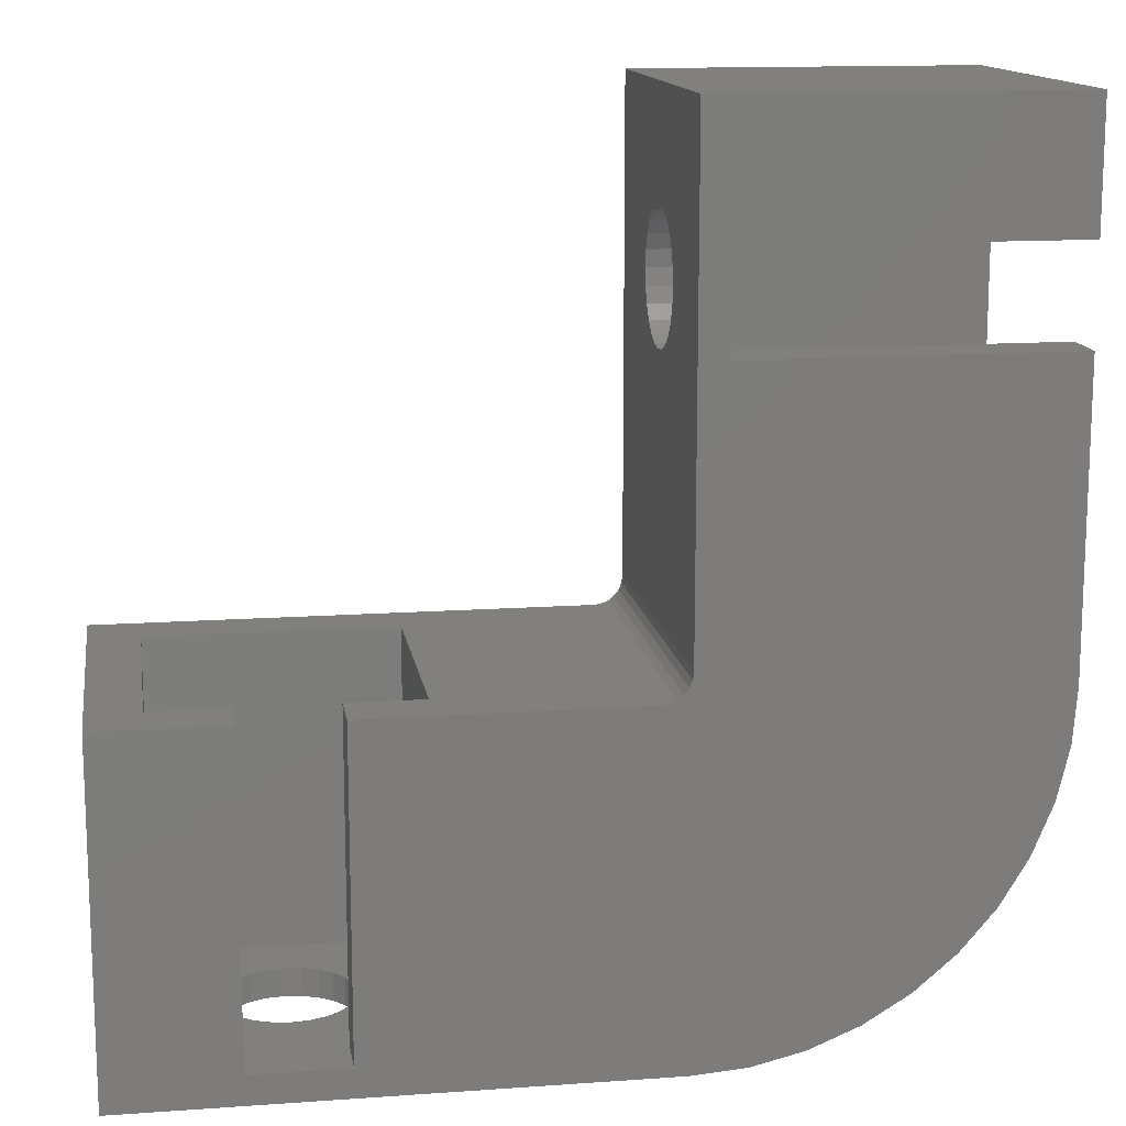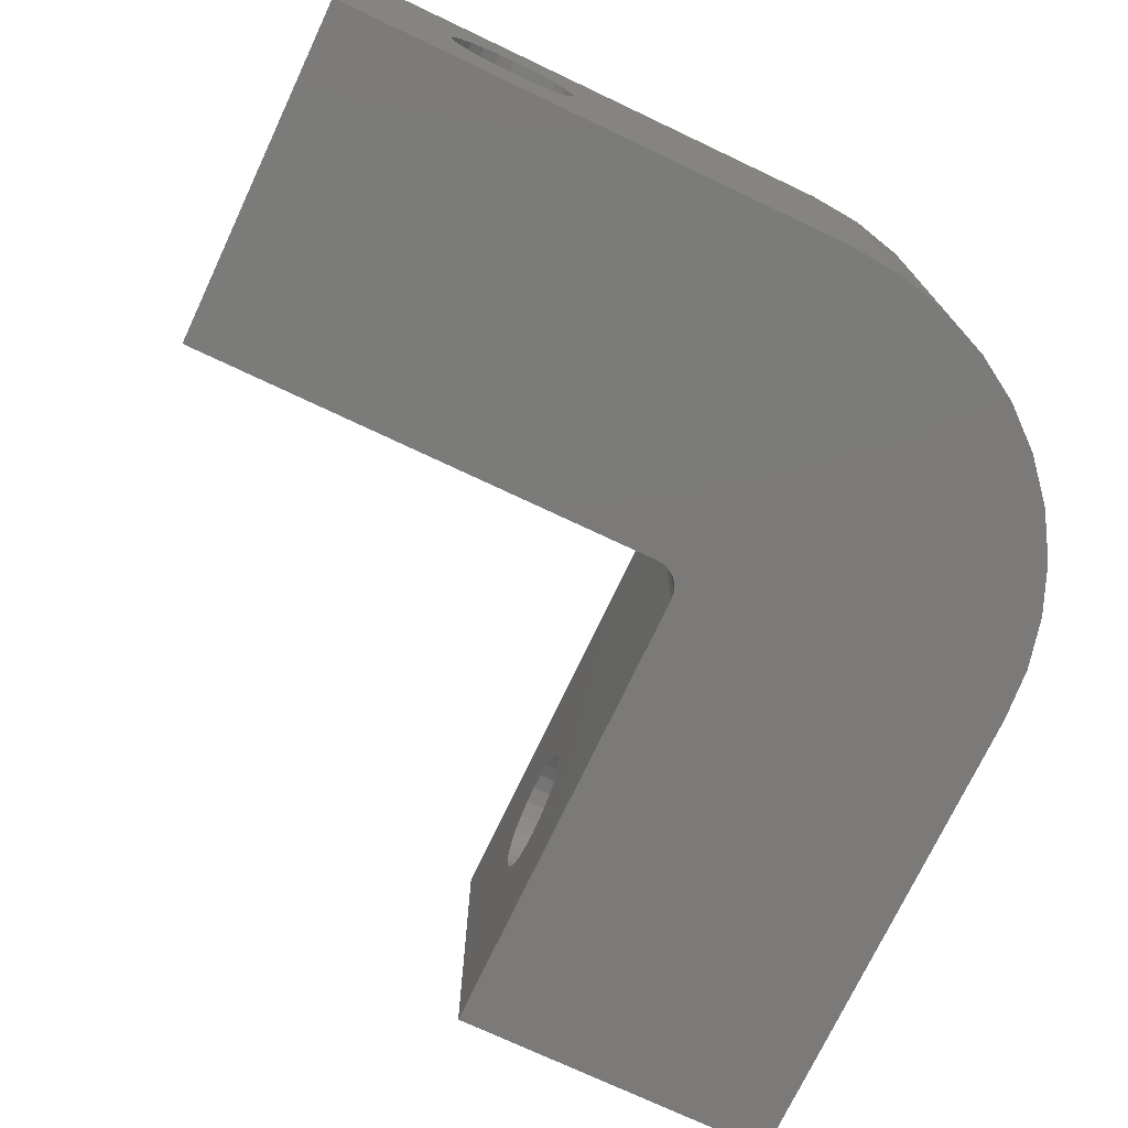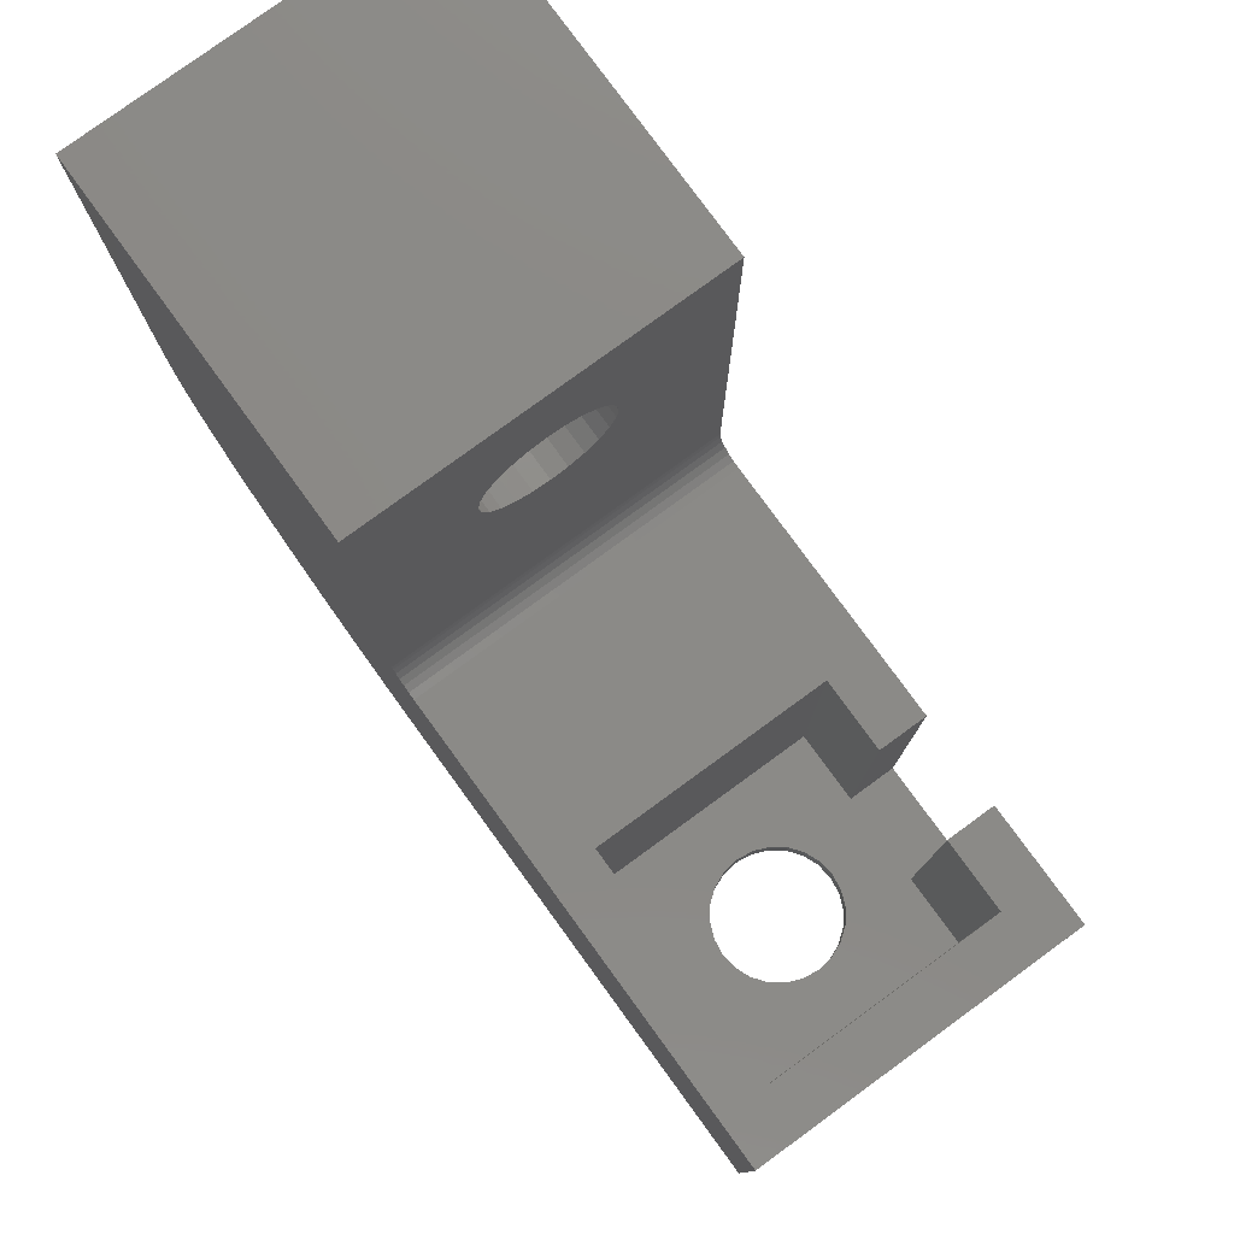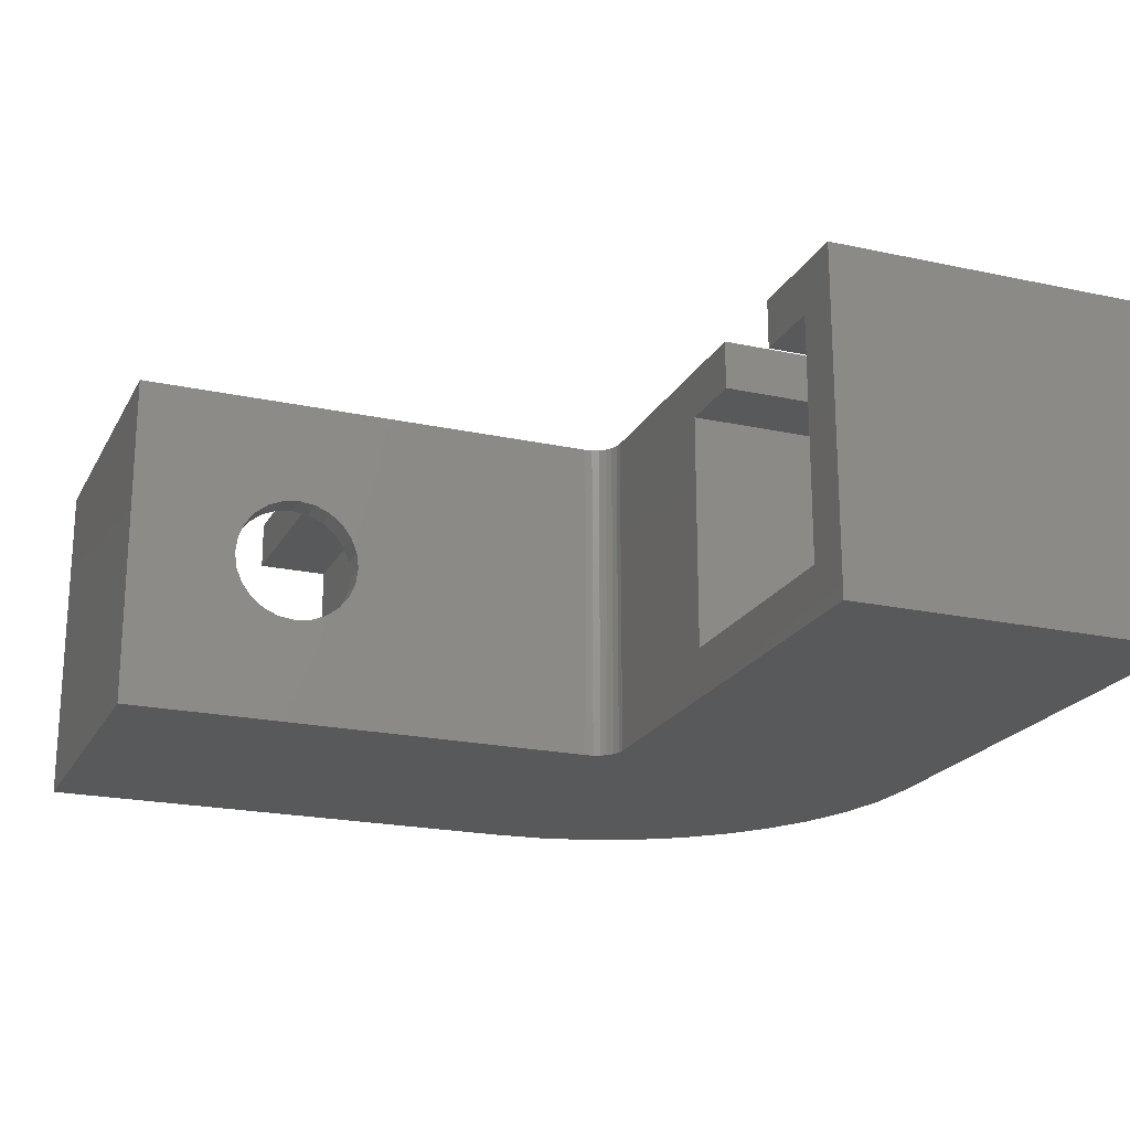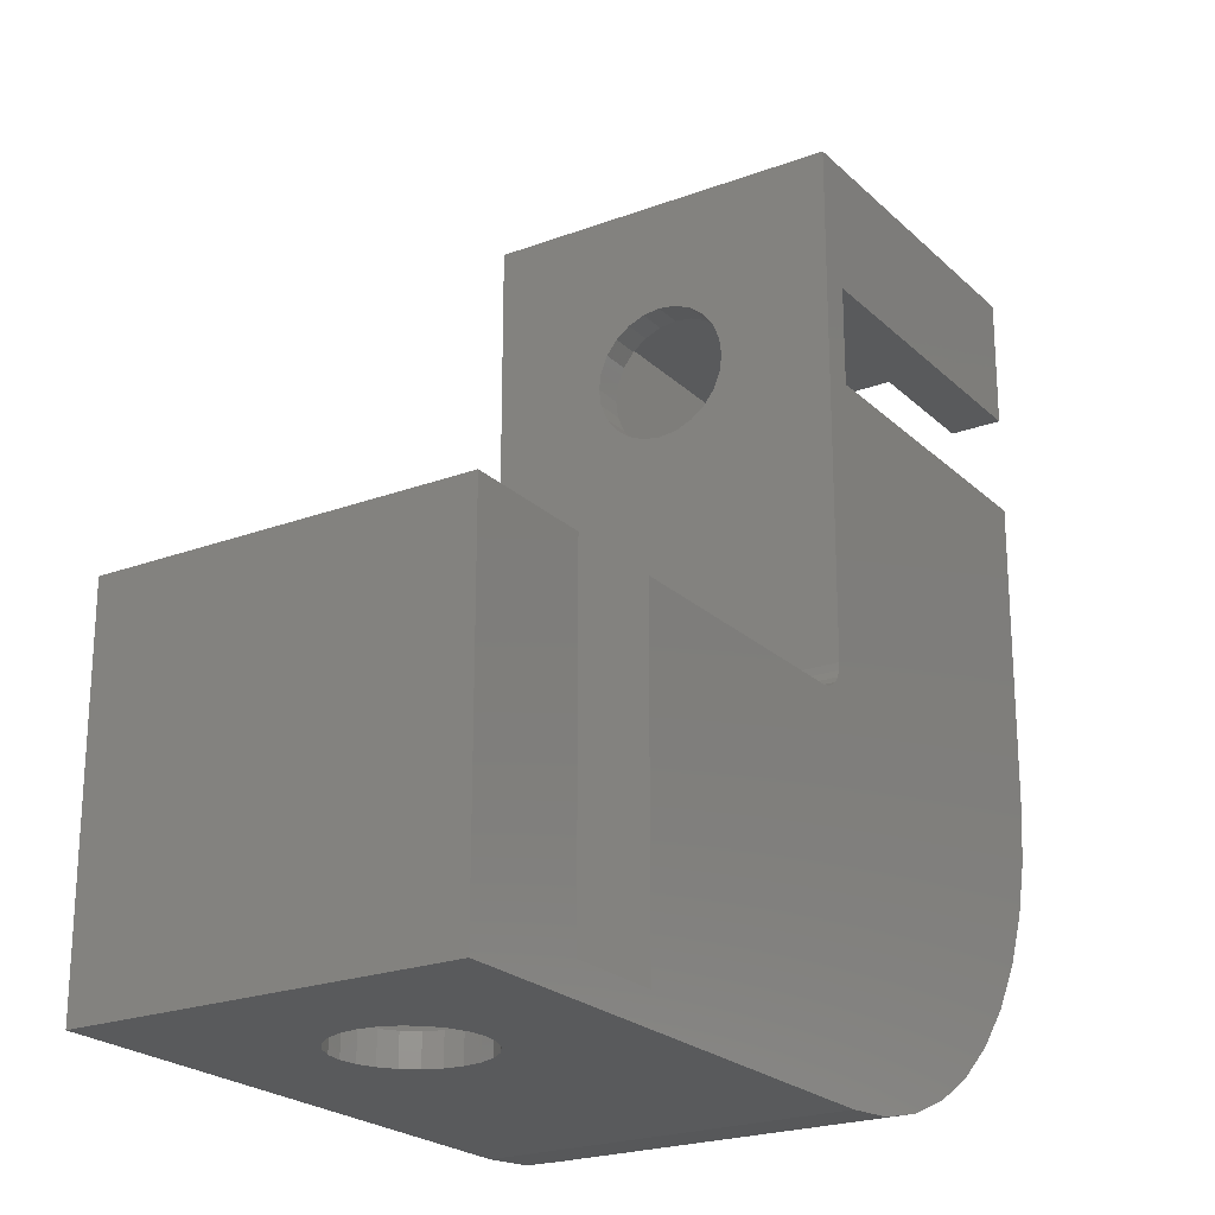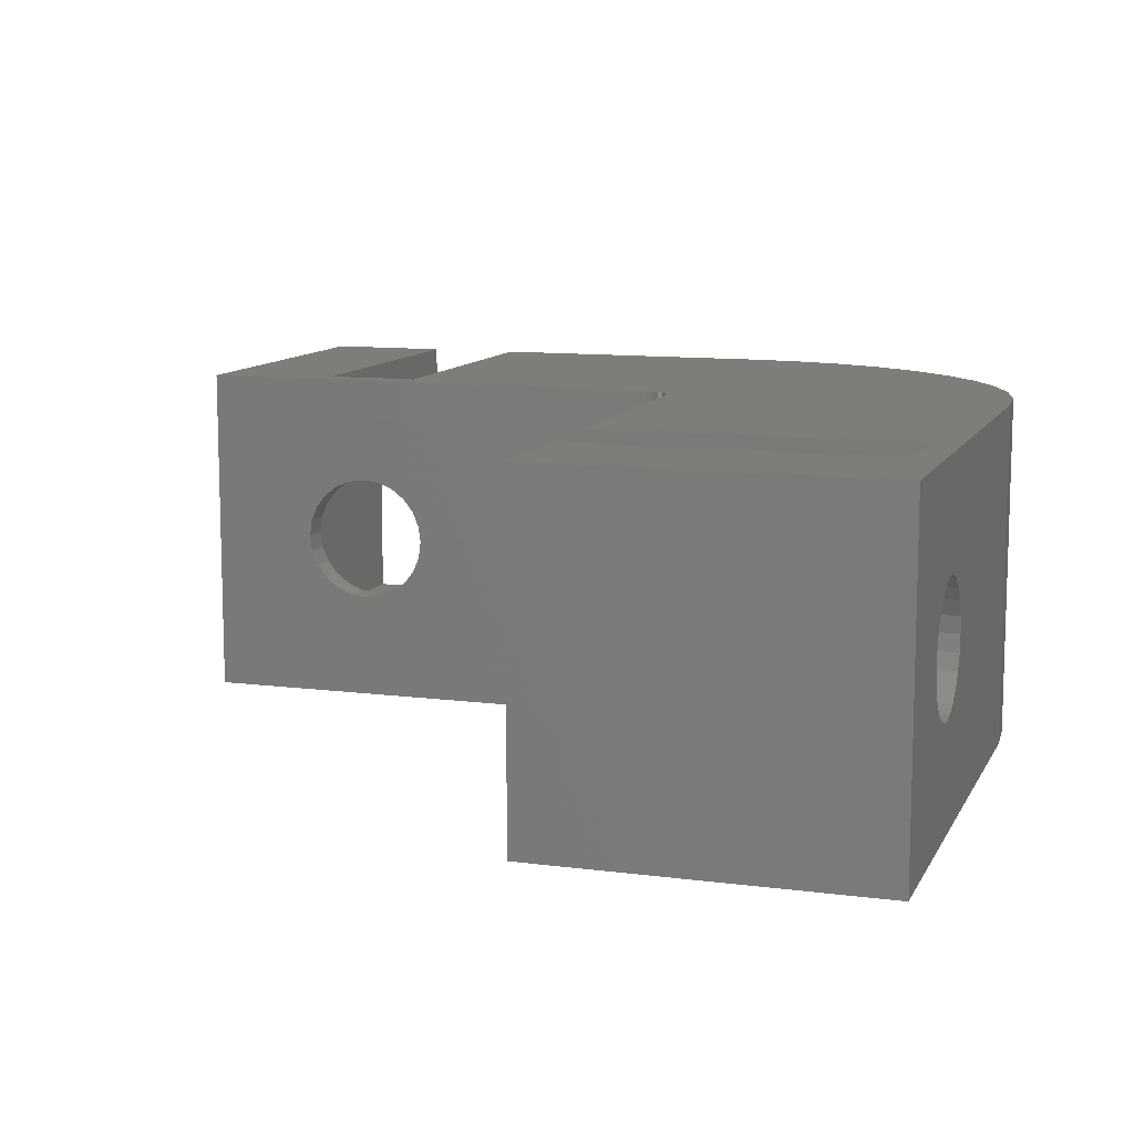
<metadata>
{"format":"stl","ext":"stl","renderer":"f3d","projection":"perspective","resolution":1024,"background":"white","views":[{"elev":13.8,"azim":-9.0,"up":"+Y"},{"elev":-73.8,"azim":-25.3,"up":"+Z"},{"elev":79.0,"azim":-126.1,"up":"+Y"},{"elev":-20.8,"azim":-111.4,"up":"+Z"},{"elev":-22.5,"azim":-57.2,"up":"+Y"},{"elev":10.8,"azim":-72.0,"up":"+Z"}]}
</metadata>
<code>
# stl→obj: 172 verts, 348 faces
v 150 60 60
v 149.3 50.61 60
v 150 60 0
v 149.3 50.61 0
v 147.1 41.46 60
v 147.1 41.46 0
v 143.5 32.76 60
v 143.5 32.76 0
v 138.5 24.73 60
v 138.5 24.73 0
v 132.4 17.57 60
v 132.4 17.57 0
v 125.3 11.46 60
v 125.3 11.46 0
v 117.2 6.54 60
v 117.2 6.54 0
v 108.5 2.937 60
v 108.5 2.937 0
v 99.39 0.7387 60
v 99.39 0.7387 0
v 90 0 60
v 90 0 0
v 41.25 1.817e-15 30
v 40.87 1.755e-15 27.09
v 39.74 1.573e-15 24.38
v 0 0 60
v 32.91 4.702e-16 40.87
v 35.62 9.084e-16 39.74
v 37.95 1.285e-15 37.95
v 0 0 0
v 18.75 -1.817e-15 30
v 19.13 -1.755e-15 32.91
v 20.26 -1.573e-15 35.62
v 32.91 4.702e-16 19.13
v 30 -1.112e-31 18.75
v 27.09 -4.702e-16 19.13
v 37.95 1.285e-15 22.05
v 35.62 9.084e-16 20.26
v 24.38 -9.084e-16 20.26
v 22.05 -1.285e-15 22.05
v 20.26 -1.573e-15 24.38
v 19.13 -1.755e-15 27.09
v 22.05 -1.285e-15 37.95
v 24.38 -9.084e-16 39.74
v 27.09 -4.702e-16 40.87
v 30 -1.112e-31 41.25
v 39.74 1.573e-15 35.62
v 40.87 1.755e-15 32.91
v 86.29 60.17 60
v 85 60 60
v 38.25 5 60
v 38.25 60 60
v 87.5 60.67 60
v 88.54 61.46 60
v 89.33 62.5 60
v 89.83 63.71 60
v 150 111.8 60
v 95 111.8 60
v 90 65 60
v 90 150 60
v 95 128.2 60
v 150 150 60
v 150 128.2 60
v 21.75 5 60
v 0 60 60
v 21.75 60 60
v 90 65 0
v 89.83 63.71 0
v 89.33 62.5 0
v 88.54 61.46 0
v 87.5 60.67 0
v 86.29 60.17 0
v 85 60 0
v 51.25 60 51.25
v 51.25 60 8.75
v 0 60 0
v 8.75 60 8.75
v 8.75 60 51.25
v 21.75 60 51.25
v 38.25 60 51.25
v 90 109.1 32.91
v 95 109.1 32.91
v 90 108.8 30
v 95 108.8 30
v 90 109.1 27.09
v 95 109.1 27.09
v 90 110.3 24.38
v 95 110.3 24.38
v 90 112 22.05
v 95 112 22.05
v 90 114.4 20.26
v 95 114.4 20.26
v 90 117.1 19.13
v 95 117.1 19.13
v 90 120 18.75
v 95 120 18.75
v 90 122.9 19.13
v 95 122.9 19.13
v 90 125.6 20.26
v 95 125.6 20.26
v 90 128 22.05
v 95 128 22.05
v 90 129.7 24.38
v 95 129.7 24.38
v 90 130.9 27.09
v 95 130.9 27.09
v 90 131.2 30
v 95 131.2 30
v 90 130.9 32.91
v 95 130.9 32.91
v 90 129.7 35.62
v 95 129.7 35.62
v 90 128 37.95
v 95 128 37.95
v 90 125.6 39.74
v 95 125.6 39.74
v 90 122.9 40.87
v 95 122.9 40.87
v 90 120 41.25
v 95 120 41.25
v 90 117.1 40.87
v 95 117.1 40.87
v 90 114.4 39.74
v 95 114.4 39.74
v 90 112 37.95
v 95 112 37.95
v 90 110.3 35.62
v 95 110.3 35.62
v 40.87 5 32.91
v 41.25 5 30
v 40.87 5 27.09
v 39.74 5 24.38
v 37.95 5 22.05
v 35.62 5 20.26
v 32.91 5 19.13
v 30 5 18.75
v 27.09 5 19.13
v 24.38 5 20.26
v 22.05 5 22.05
v 20.26 5 24.38
v 19.13 5 27.09
v 18.75 5 30
v 19.13 5 32.91
v 20.26 5 35.62
v 22.05 5 37.95
v 24.38 5 39.74
v 27.09 5 40.87
v 30 5 41.25
v 32.91 5 40.87
v 35.62 5 39.74
v 37.95 5 37.95
v 39.74 5 35.62
v 150 98.75 8.75
v 150 141.2 8.75
v 95 98.75 8.75
v 95 141.2 8.75
v 150 141.2 51.25
v 95 141.2 51.25
v 150 128.2 51.25
v 95 128.2 51.25
v 150 111.8 51.25
v 95 111.8 51.25
v 150 98.75 51.25
v 95 98.75 51.25
v 51.25 5 8.75
v 8.75 5 8.75
v 8.75 5 51.25
v 21.75 5 51.25
v 38.25 5 51.25
v 51.25 5 51.25
v 90 150 0
v 150 150 0
f 1 2 3
f 3 2 4
f 4 2 5
f 4 5 6
f 6 5 7
f 6 7 8
f 8 7 9
f 8 9 10
f 10 9 11
f 10 11 12
f 12 11 13
f 12 13 14
f 14 13 15
f 14 15 16
f 16 15 17
f 16 17 18
f 18 17 19
f 18 19 20
f 20 19 21
f 20 21 22
f 21 23 22
f 22 23 24
f 22 24 25
f 26 27 21
f 21 27 28
f 21 28 29
f 30 31 26
f 26 31 32
f 26 32 33
f 22 34 30
f 30 34 35
f 30 35 36
f 25 37 22
f 22 37 38
f 22 38 34
f 36 39 30
f 30 39 40
f 30 40 41
f 41 42 30
f 30 42 31
f 33 43 26
f 26 43 44
f 26 44 45
f 45 46 26
f 26 46 27
f 29 47 21
f 21 47 48
f 21 48 23
f 19 49 21
f 21 49 50
f 21 50 51
f 51 50 52
f 19 17 49
f 49 17 53
f 53 17 15
f 53 15 13
f 53 13 54
f 54 13 11
f 54 11 9
f 54 9 55
f 55 9 7
f 55 7 5
f 55 5 56
f 56 5 2
f 56 2 1
f 57 58 1
f 1 58 59
f 1 59 56
f 59 58 60
f 60 58 61
f 60 61 62
f 62 61 63
f 21 51 26
f 26 51 64
f 26 64 65
f 65 64 66
f 59 67 56
f 56 67 68
f 56 68 55
f 55 68 69
f 55 69 54
f 54 69 70
f 54 70 53
f 53 70 71
f 53 71 49
f 49 71 72
f 49 72 50
f 50 72 73
f 52 50 74
f 74 50 73
f 74 73 75
f 75 73 76
f 75 76 77
f 77 76 78
f 78 76 65
f 78 65 66
f 66 79 78
f 74 80 52
f 81 82 83
f 83 82 84
f 83 84 85
f 85 84 86
f 85 86 87
f 87 86 88
f 87 88 89
f 89 88 90
f 89 90 91
f 91 90 92
f 91 92 93
f 93 92 94
f 93 94 95
f 95 94 96
f 95 96 97
f 97 96 98
f 97 98 99
f 99 98 100
f 99 100 101
f 101 100 102
f 101 102 103
f 103 102 104
f 103 104 105
f 105 104 106
f 105 106 107
f 107 106 108
f 107 108 109
f 109 108 110
f 109 110 111
f 111 110 112
f 111 112 113
f 113 112 114
f 113 114 115
f 115 114 116
f 115 116 117
f 117 116 118
f 117 118 119
f 119 118 120
f 119 120 121
f 121 120 122
f 121 122 123
f 123 122 124
f 123 124 125
f 125 124 126
f 125 126 127
f 127 126 128
f 127 128 81
f 81 128 82
f 48 129 23
f 23 129 130
f 23 130 24
f 24 130 131
f 24 131 25
f 25 131 132
f 25 132 37
f 37 132 133
f 37 133 38
f 38 133 134
f 38 134 34
f 34 134 135
f 34 135 35
f 35 135 136
f 35 136 36
f 36 136 137
f 36 137 39
f 39 137 138
f 39 138 40
f 40 138 139
f 40 139 41
f 41 139 140
f 41 140 42
f 42 140 141
f 42 141 31
f 31 141 142
f 31 142 32
f 32 142 143
f 32 143 33
f 33 143 144
f 33 144 43
f 43 144 145
f 43 145 44
f 44 145 146
f 44 146 45
f 45 146 147
f 45 147 46
f 46 147 148
f 46 148 27
f 27 148 149
f 27 149 28
f 28 149 150
f 28 150 29
f 29 150 151
f 29 151 47
f 47 151 152
f 47 152 48
f 48 152 129
f 153 154 155
f 155 154 156
f 154 157 156
f 156 157 158
f 157 159 158
f 158 159 160
f 159 63 160
f 160 63 61
f 57 161 58
f 58 161 162
f 161 163 162
f 162 163 164
f 163 153 164
f 164 153 155
f 106 156 108
f 108 156 158
f 108 158 110
f 110 158 112
f 112 158 114
f 114 158 160
f 114 160 116
f 116 160 118
f 118 160 120
f 120 160 162
f 120 162 122
f 122 162 124
f 124 162 126
f 126 162 164
f 126 164 128
f 128 164 82
f 82 164 84
f 84 164 155
f 84 155 86
f 86 155 88
f 88 155 90
f 90 155 92
f 92 155 94
f 94 155 96
f 96 155 156
f 96 156 98
f 98 156 100
f 100 156 102
f 102 156 104
f 104 156 106
f 61 58 160
f 160 58 162
f 75 77 165
f 165 77 166
f 77 78 166
f 166 78 167
f 78 79 167
f 167 79 168
f 79 66 168
f 168 66 64
f 52 80 51
f 51 80 169
f 80 74 169
f 169 74 170
f 74 75 170
f 170 75 165
f 141 166 142
f 142 166 167
f 142 167 143
f 143 167 144
f 144 167 145
f 145 167 168
f 145 168 146
f 146 168 147
f 147 168 148
f 148 168 169
f 148 169 149
f 149 169 150
f 150 169 151
f 151 169 170
f 151 170 152
f 152 170 129
f 129 170 130
f 130 170 165
f 130 165 131
f 131 165 132
f 132 165 133
f 133 165 134
f 134 165 135
f 135 165 136
f 136 165 166
f 136 166 137
f 137 166 138
f 138 166 139
f 139 166 140
f 140 166 141
f 168 64 169
f 169 64 51
f 76 30 65
f 65 30 26
f 59 83 67
f 67 83 85
f 67 85 87
f 60 121 59
f 59 121 123
f 59 123 125
f 171 107 60
f 60 107 109
f 60 109 111
f 67 93 171
f 171 93 95
f 171 95 97
f 87 89 67
f 67 89 91
f 67 91 93
f 97 99 171
f 171 99 101
f 171 101 103
f 103 105 171
f 171 105 107
f 111 113 60
f 60 113 115
f 60 115 117
f 117 119 60
f 60 119 121
f 125 127 59
f 59 127 81
f 59 81 83
f 172 171 62
f 62 171 60
f 57 1 163
f 163 1 3
f 163 3 153
f 153 3 172
f 153 172 154
f 154 172 157
f 157 172 62
f 157 62 63
f 63 159 157
f 163 161 57
f 4 68 3
f 3 68 67
f 3 67 172
f 172 67 171
f 4 6 68
f 68 6 69
f 69 6 8
f 69 8 10
f 69 10 70
f 70 10 12
f 70 12 14
f 70 14 71
f 71 14 16
f 71 16 18
f 71 18 72
f 72 18 20
f 72 20 22
f 72 22 73
f 73 22 30
f 73 30 76

</code>
